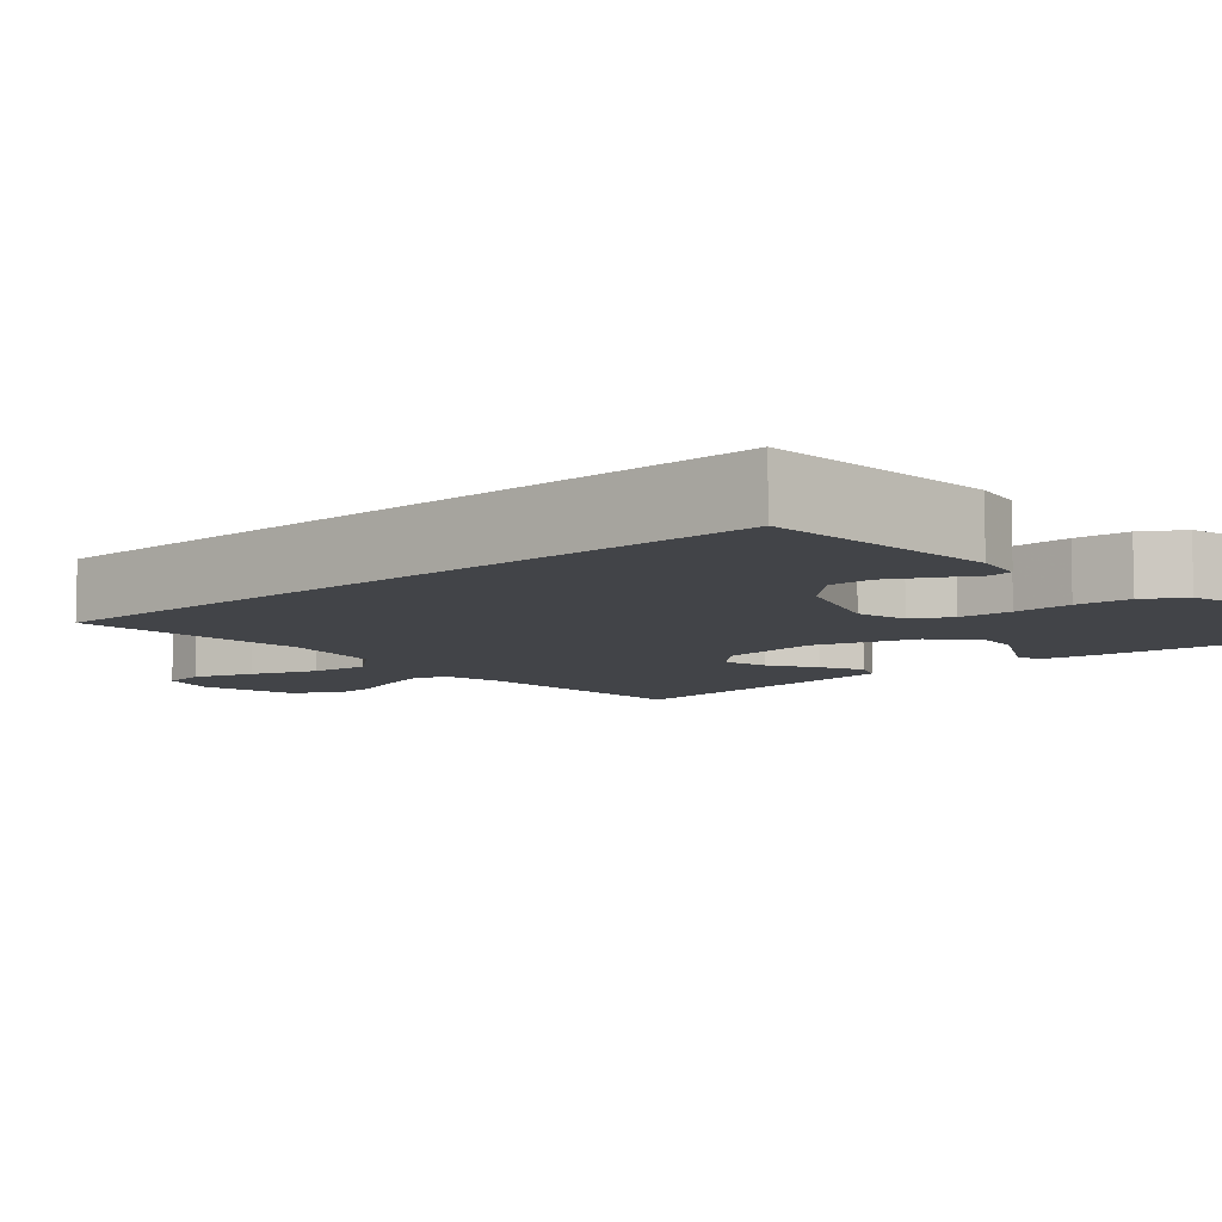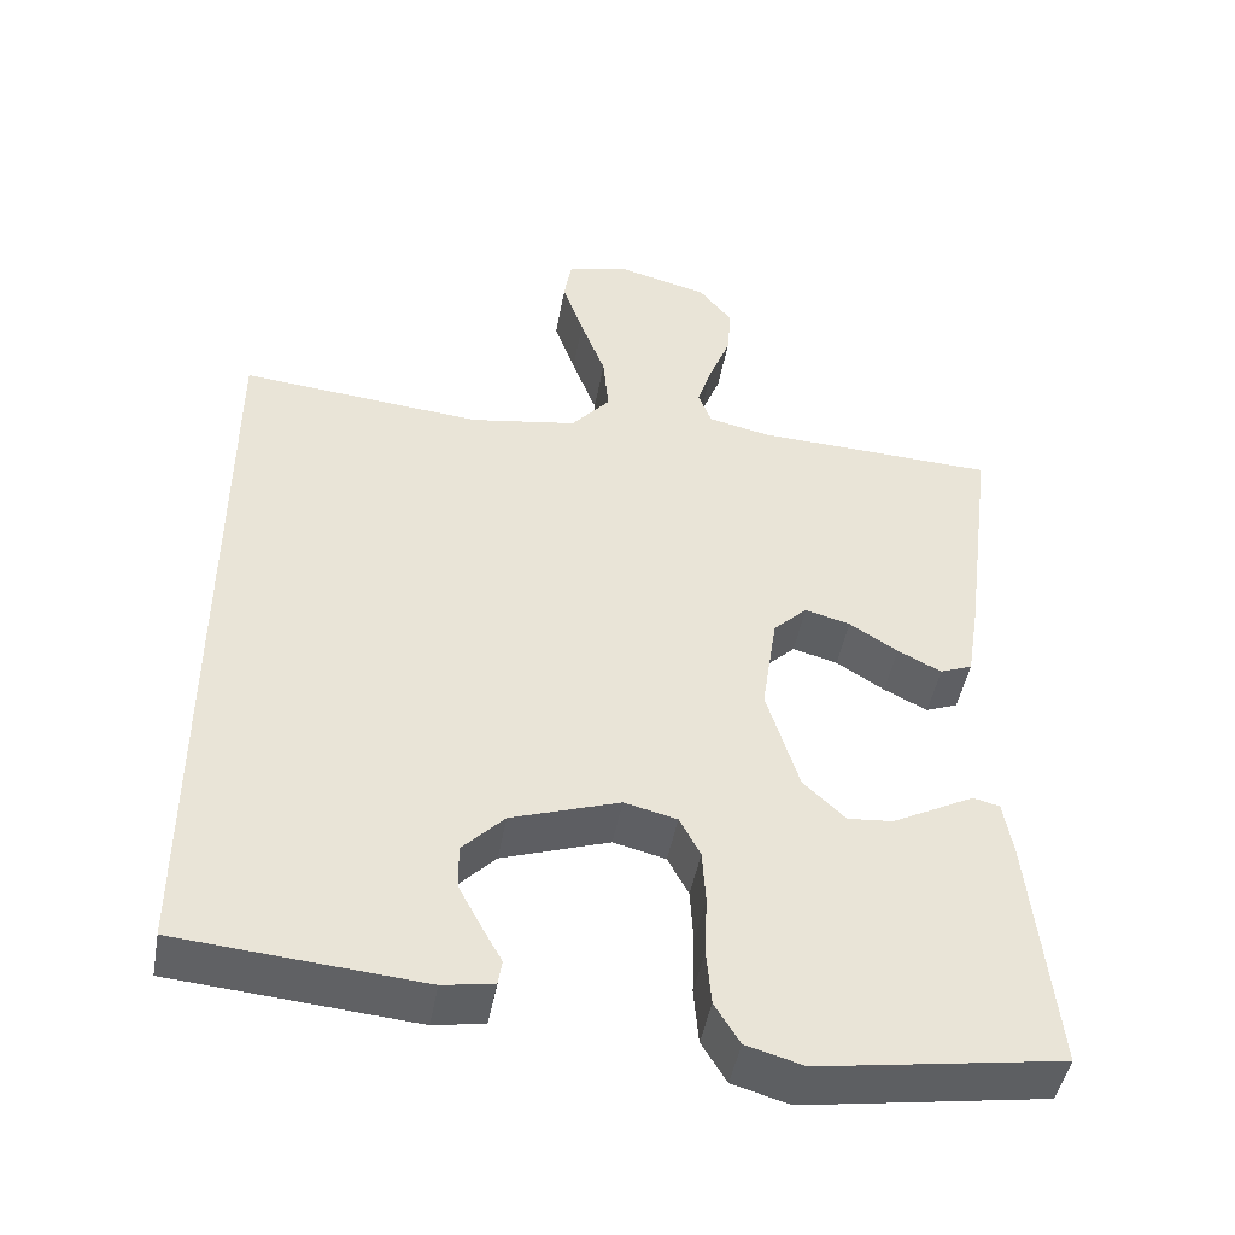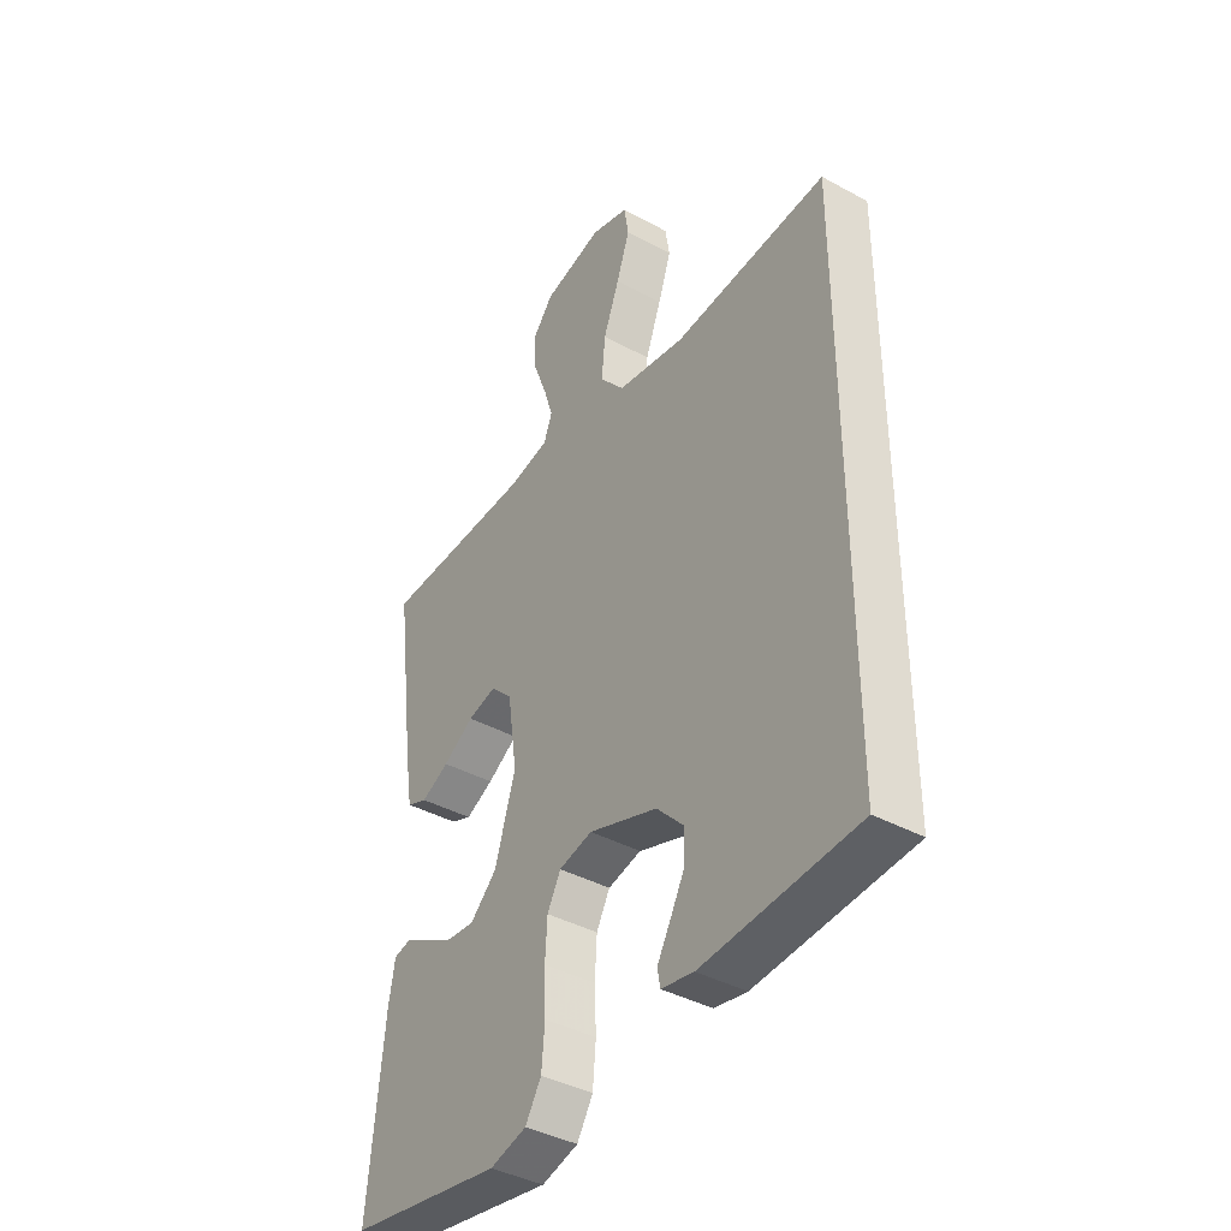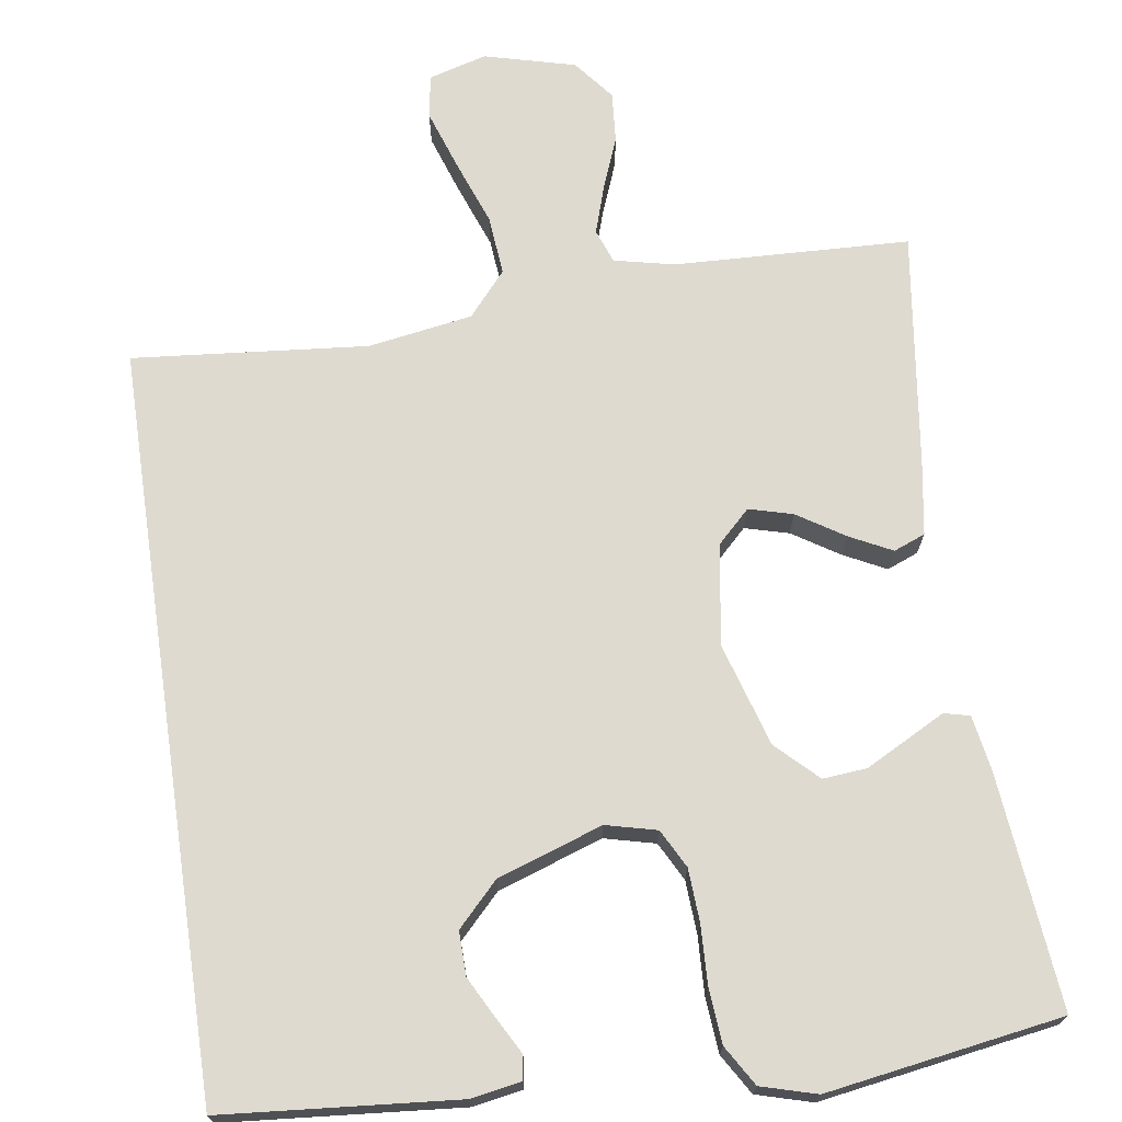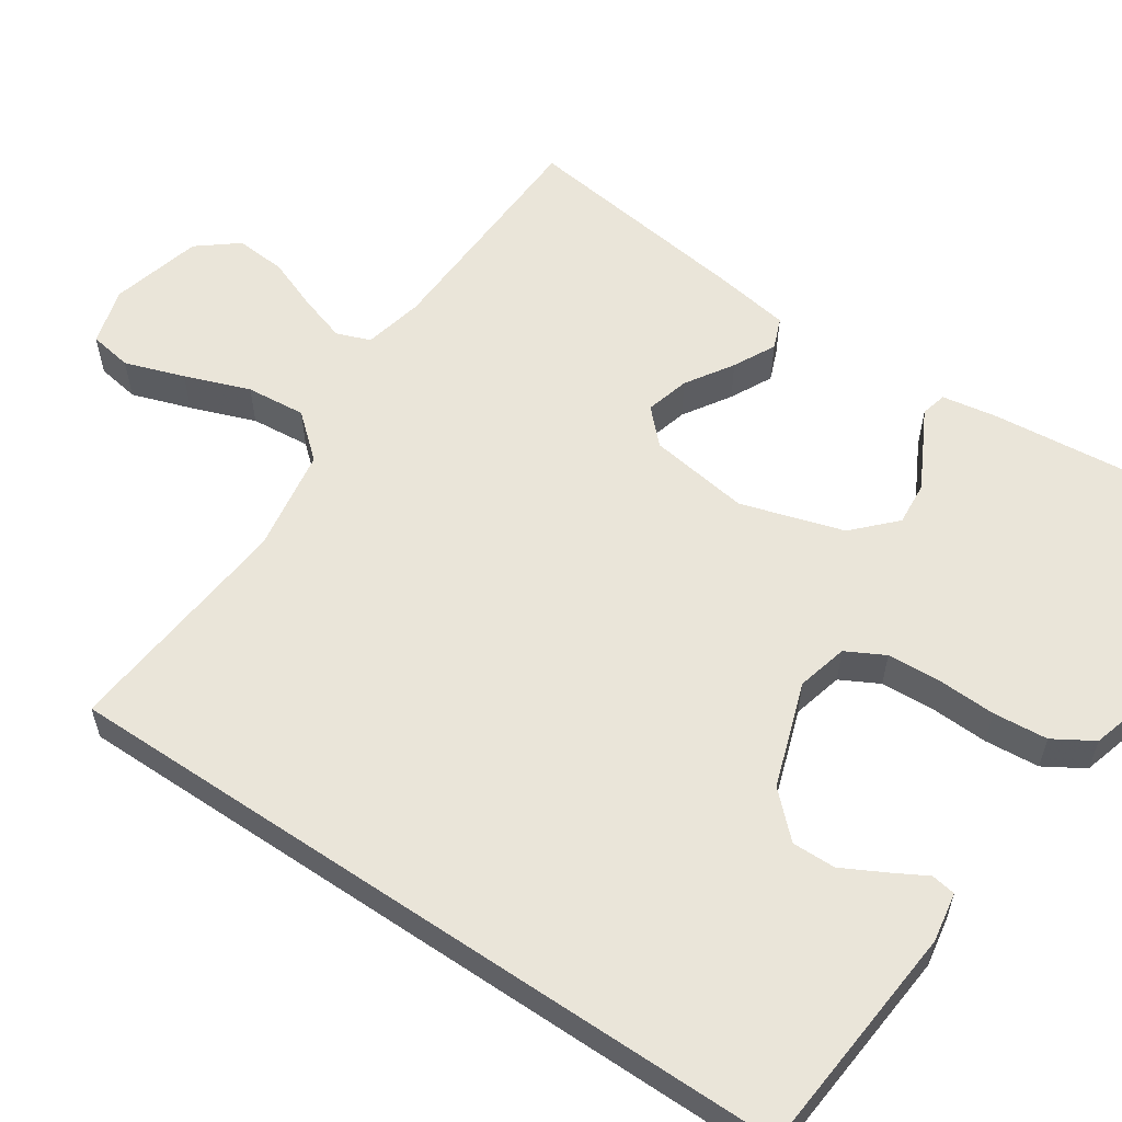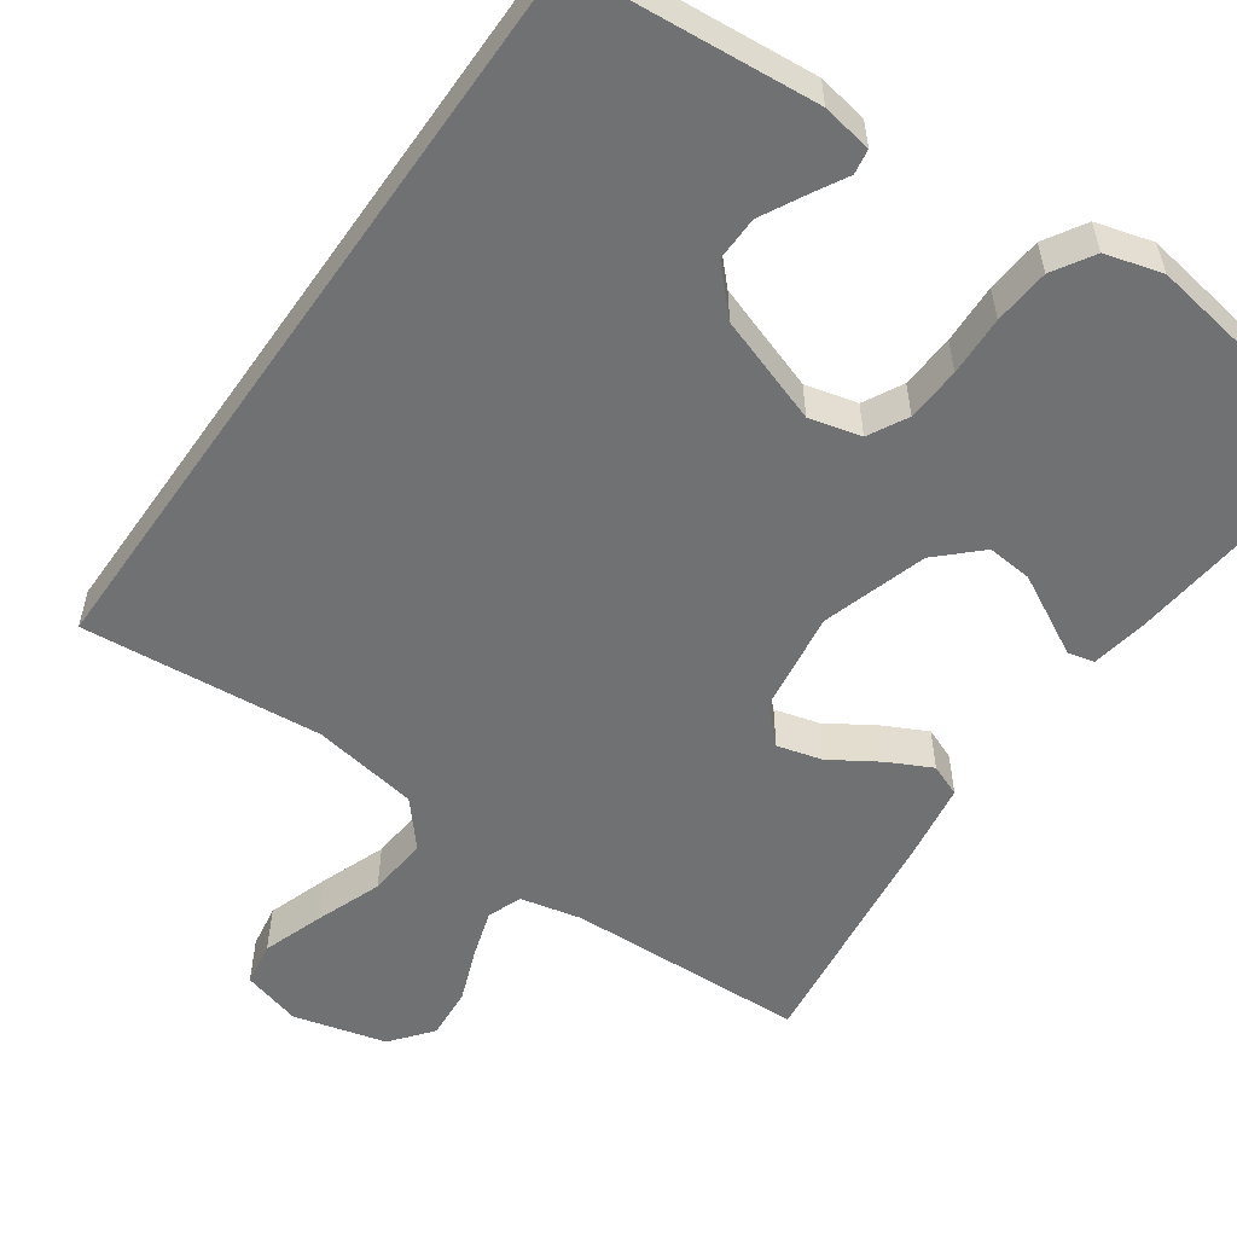
<metadata>
{"format":"obj","ext":"obj","renderer":"f3d","projection":"perspective","resolution":1024,"background":"white","views":[{"elev":-8.0,"azim":131.1,"up":"+Y"},{"elev":-46.6,"azim":169.7,"up":"+Z"},{"elev":-39.9,"azim":55.9,"up":"+Z"},{"elev":71.0,"azim":171.7,"up":"+Y"},{"elev":58.1,"azim":124.0,"up":"+Y"},{"elev":-55.2,"azim":145.0,"up":"+Y"}]}
</metadata>
<code>
v 0.5 0.07 -0.47
v 0.2 0.07 -0.495
v 0.137 0.07 -0.484
v 0.132 0.07 -0.453
v 0.157 0.07 -0.408
v 0.185 0.07 -0.355
v 0.186 0.07 -0.299
v 0.134 0.07 -0.245
v 0 0.07 -0.199
v -0.065 0.07 -0.215
v -0.091 0.07 -0.264
v -0.095 0.07 -0.332
v -0.092 0.07 -0.407
v -0.098 0.07 -0.477
v -0.129 0.07 -0.528
v -0.2 0.07 -0.548
v -0.5 0.07 -0.5
v -0.47 0.07 -0.2
v -0.458 0.07 -0.13
v -0.425 0.07 -0.122
v -0.378 0.07 -0.147
v -0.323 0.07 -0.176
v -0.267 0.07 -0.181
v -0.215 0.07 -0.131
v -0.175 0.07 0
v -0.194 0.07 0.129
v -0.236 0.07 0.17
v -0.292 0.07 0.155
v -0.352 0.07 0.117
v -0.406 0.07 0.09
v -0.446 0.07 0.106
v -0.461 0.07 0.2
v -0.5 0.07 0.5
v -0.2 0.07 0.511
v -0.123 0.07 0.528
v -0.107 0.07 0.571
v -0.126 0.07 0.631
v -0.152 0.07 0.698
v -0.157 0.07 0.763
v -0.116 0.07 0.814
v 0 0.07 0.844
v 0.074 0.07 0.823
v 0.083 0.07 0.768
v 0.057 0.07 0.692
v 0.026 0.07 0.609
v 0.019 0.07 0.533
v 0.067 0.07 0.477
v 0.2 0.07 0.455
v 0.5 0.07 0.482
v 0.5 0 -0.47
v 0.2 0 -0.495
v 0.137 0 -0.484
v 0.132 0 -0.453
v 0.157 0 -0.408
v 0.185 0 -0.355
v 0.186 0 -0.299
v 0.134 0 -0.245
v 0 0 -0.199
v -0.065 0 -0.215
v -0.091 0 -0.264
v -0.095 0 -0.332
v -0.092 0 -0.407
v -0.098 0 -0.477
v -0.129 0 -0.528
v -0.2 0 -0.548
v -0.5 0 -0.5
v -0.47 0 -0.2
v -0.458 0 -0.13
v -0.425 0 -0.122
v -0.378 0 -0.147
v -0.323 0 -0.176
v -0.267 0 -0.181
v -0.215 0 -0.131
v -0.175 0 0
v -0.194 0 0.129
v -0.236 0 0.17
v -0.292 0 0.155
v -0.352 0 0.117
v -0.406 0 0.09
v -0.446 0 0.106
v -0.461 0 0.2
v -0.5 0 0.5
v -0.2 0 0.511
v -0.123 0 0.528
v -0.107 0 0.571
v -0.126 0 0.631
v -0.152 0 0.698
v -0.157 0 0.763
v -0.116 0 0.814
v 0 0 0.844
v 0.074 0 0.823
v 0.083 0 0.768
v 0.057 0 0.692
v 0.026 0 0.609
v 0.019 0 0.533
v 0.067 0 0.477
v 0.2 0 0.455
v 0.5 0 0.482
f 48 49 1 2
f 43 44 45
f 42 43 45
f 41 42 45
f 40 41 45
f 39 40 45
f 38 39 45
f 37 38 45
f 36 37 45 46
f 35 36 46 47
f 32 33 34
f 31 32 34
f 30 31 34
f 29 30 34
f 28 29 34
f 34 35 47
f 28 34 47
f 27 28 47
f 19 20 21
f 18 19 21
f 17 18 21
f 16 17 21
f 15 16 21
f 14 15 21
f 13 14 21
f 12 13 21
f 12 21 22
f 11 12 22 23
f 2 3 4 5
f 2 5 6
f 48 2 6 7
f 26 27 47 48
f 25 26 48
f 24 25 48
f 10 11 23 24
f 9 10 24 48
f 8 9 48
f 7 8 48
f 51 50 98 97
f 94 93 92
f 94 92 91
f 94 91 90
f 94 90 89
f 94 89 88
f 94 88 87
f 94 87 86
f 95 94 86 85
f 96 95 85 84
f 83 82 81
f 83 81 80
f 83 80 79
f 83 79 78
f 83 78 77
f 96 84 83
f 96 83 77
f 96 77 76
f 70 69 68
f 70 68 67
f 70 67 66
f 70 66 65
f 70 65 64
f 70 64 63
f 70 63 62
f 70 62 61
f 71 70 61
f 72 71 61 60
f 54 53 52 51
f 55 54 51
f 56 55 51 97
f 97 96 76 75
f 97 75 74
f 97 74 73
f 73 72 60 59
f 97 73 59 58
f 97 58 57
f 97 57 56
f 1 50 51 2
f 2 51 52 3
f 3 52 53 4
f 4 53 54 5
f 5 54 55 6
f 6 55 56 7
f 7 56 57 8
f 8 57 58 9
f 9 58 59 10
f 10 59 60 11
f 11 60 61 12
f 12 61 62 13
f 13 62 63 14
f 14 63 64 15
f 15 64 65 16
f 16 65 66 17
f 17 66 67 18
f 18 67 68 19
f 19 68 69 20
f 20 69 70 21
f 21 70 71 22
f 22 71 72 23
f 23 72 73 24
f 24 73 74 25
f 25 74 75 26
f 26 75 76 27
f 27 76 77 28
f 28 77 78 29
f 29 78 79 30
f 30 79 80 31
f 31 80 81 32
f 32 81 82 33
f 33 82 83 34
f 34 83 84 35
f 35 84 85 36
f 36 85 86 37
f 37 86 87 38
f 38 87 88 39
f 39 88 89 40
f 40 89 90 41
f 41 90 91 42
f 42 91 92 43
f 43 92 93 44
f 44 93 94 45
f 45 94 95 46
f 46 95 96 47
f 47 96 97 48
f 48 97 98 49
f 49 98 50 1

</code>
